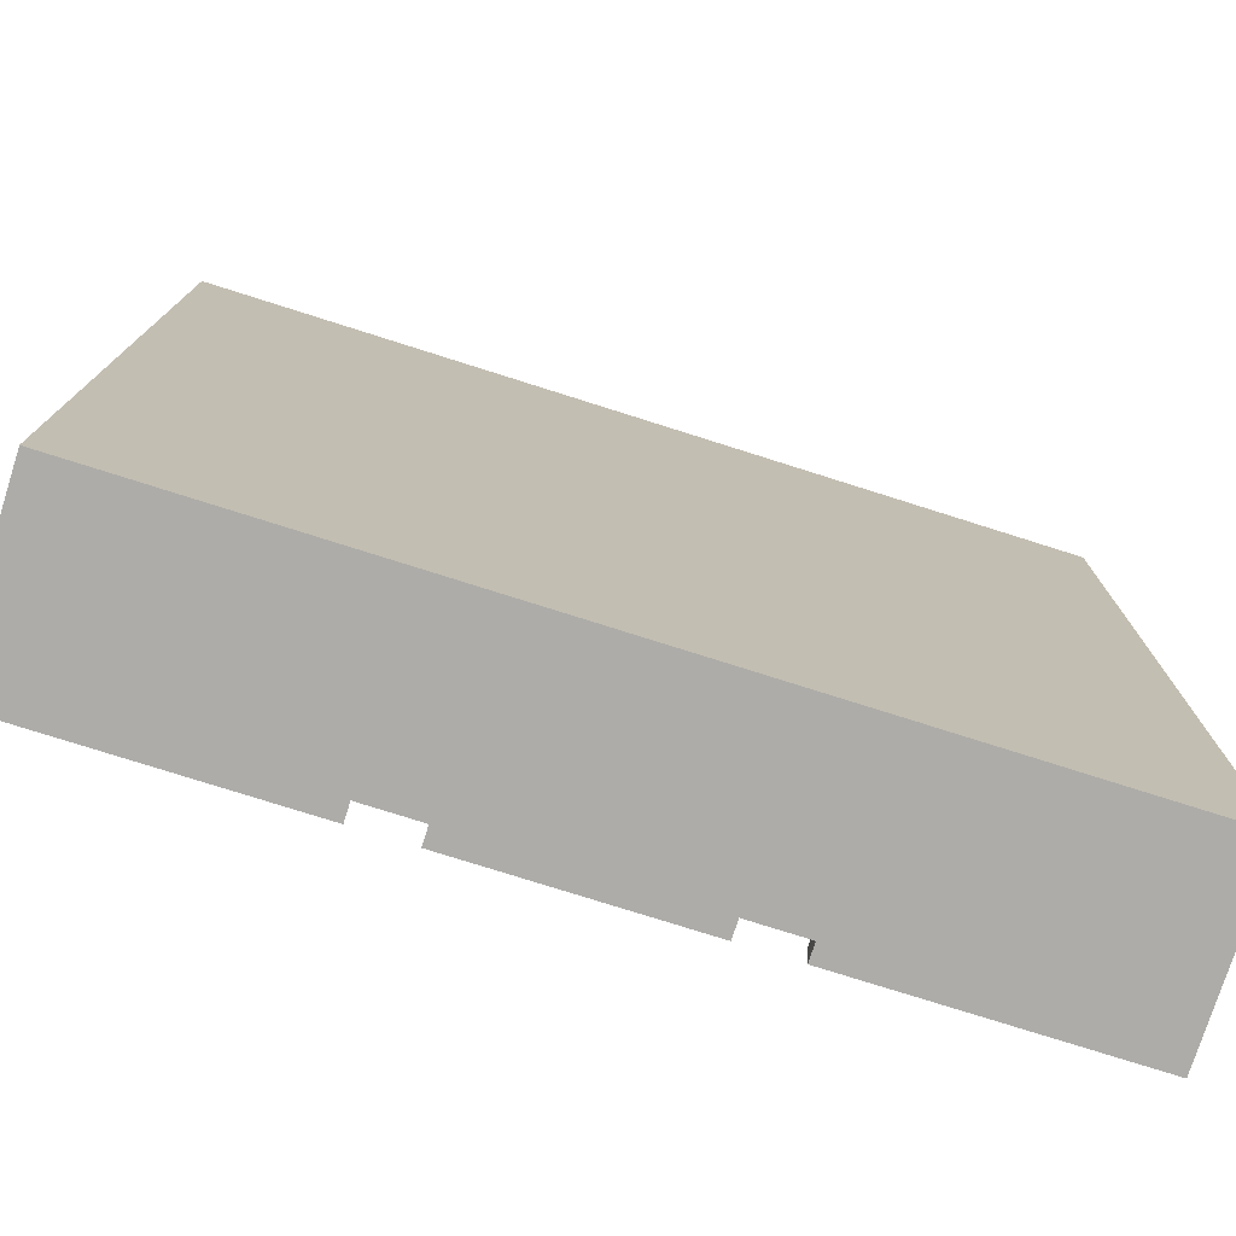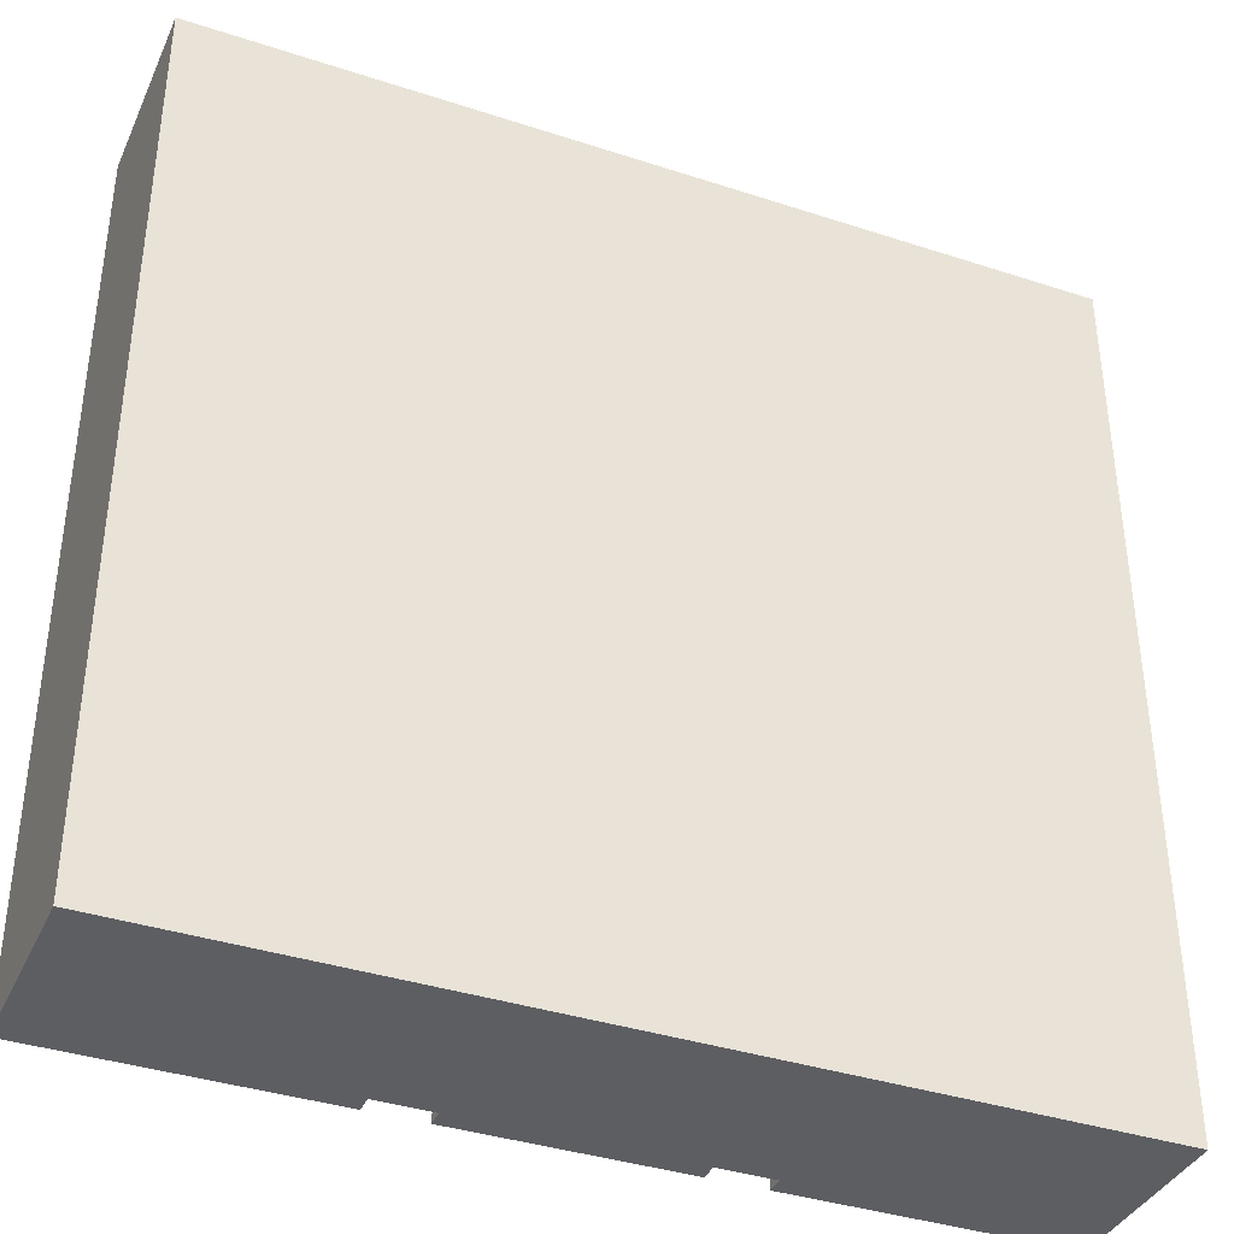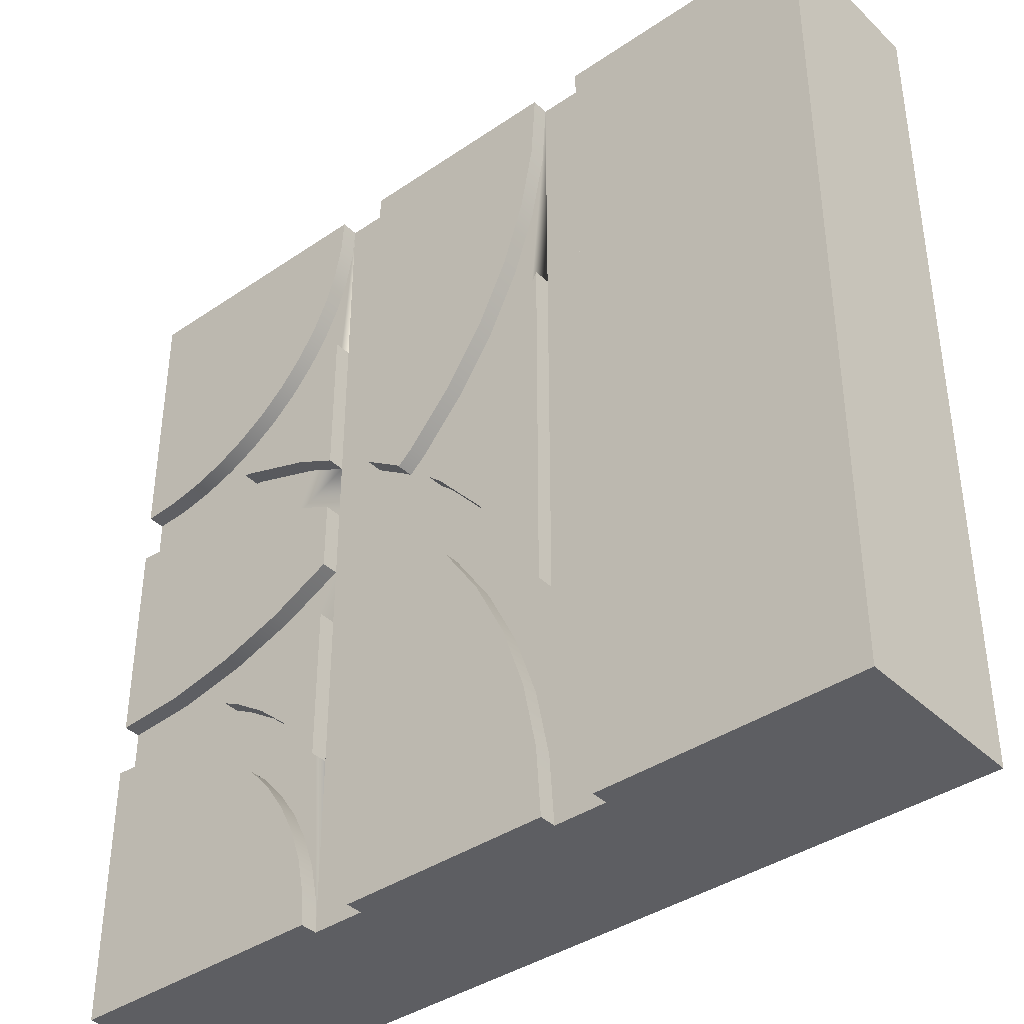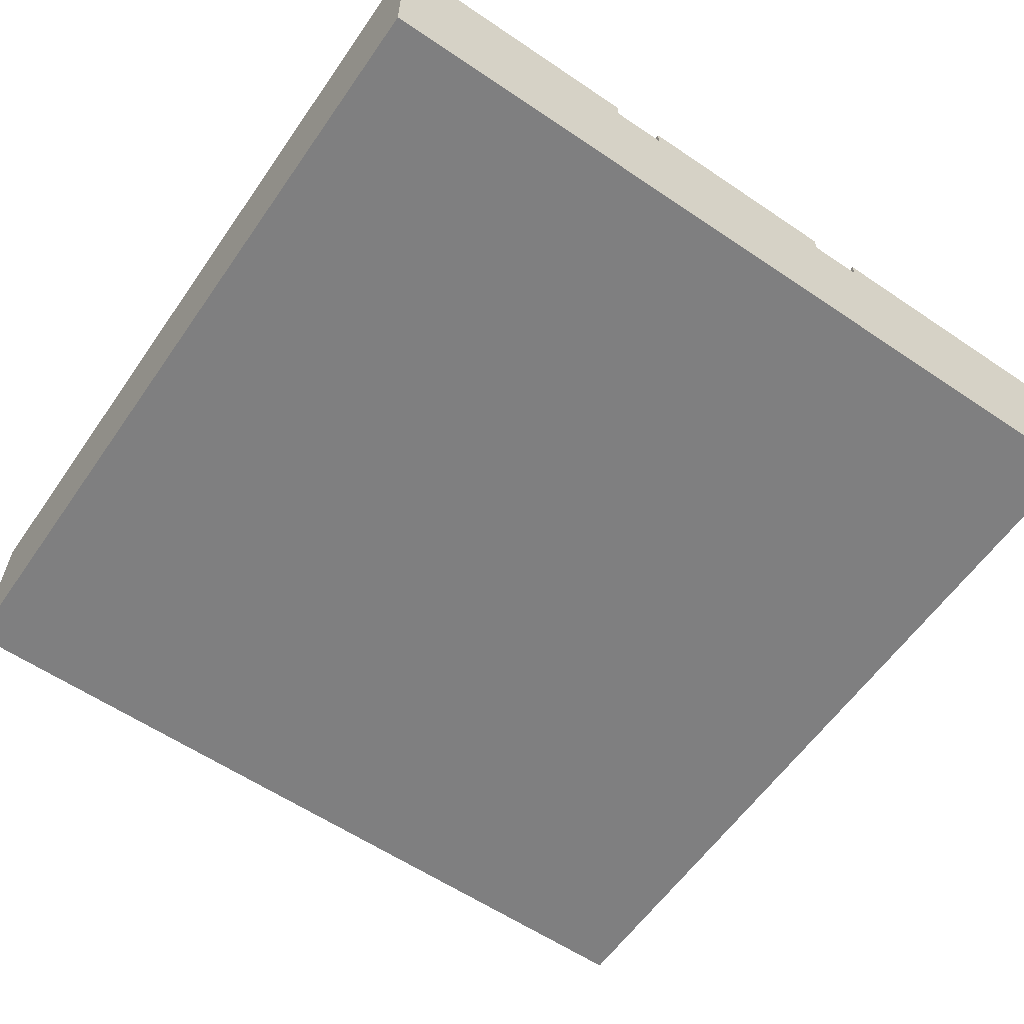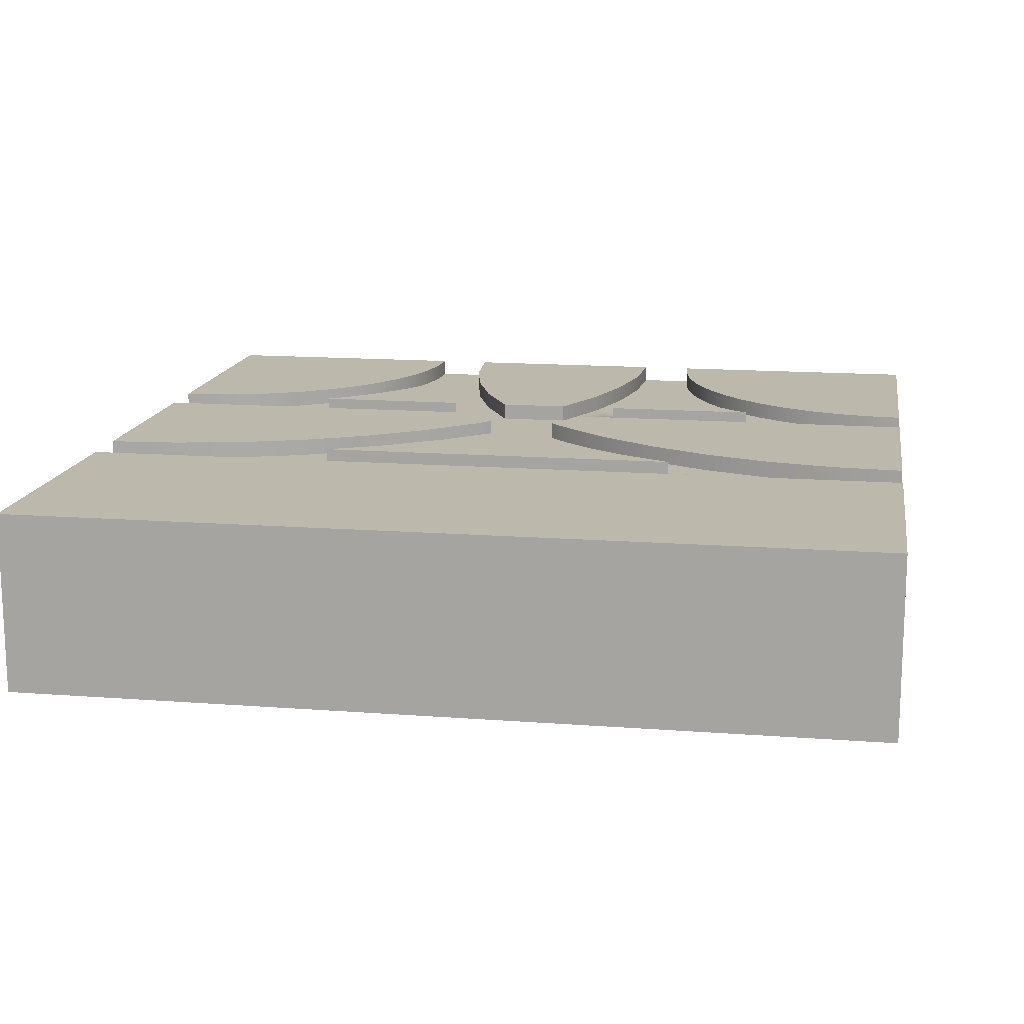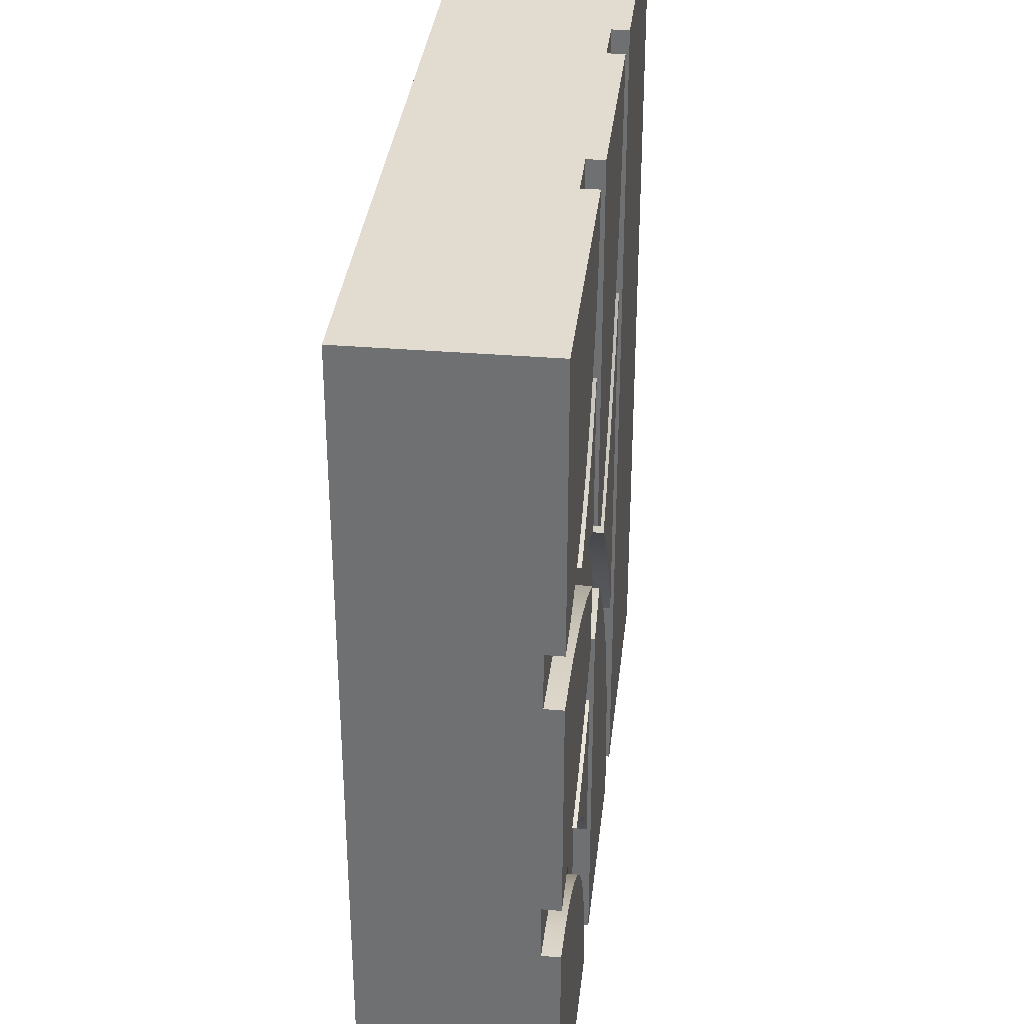
<metadata>
{"format":"obj","ext":"obj","renderer":"f3d","projection":"perspective","resolution":1024,"background":"white","views":[{"elev":-76.6,"azim":-17.6,"up":"+Z"},{"elev":-38.0,"azim":-22.6,"up":"+Z"},{"elev":-39.1,"azim":-139.6,"up":"+Z"},{"elev":-59.8,"azim":-34.7,"up":"+Y"},{"elev":14.6,"azim":-80.6,"up":"+Y"},{"elev":34.2,"azim":96.4,"up":"+Z"}]}
</metadata>
<code>
o Mesh1_Group1_Model.062
v 1.731 0.63 -1.376
v 1.744 0.63 -1.364
v 1.744 0.57 -1.364
v 1.731 0.57 -1.376
v 1.875 0.63 0
v 1.875 0.63 -1.276
v 1.674 0.63 -1.326
v 1.512 0.63 -1.141
v 1.376 0.63 -0.9375
v 1.268 0.63 -0.7175
v 1.189 0.63 -0.4853
v 1.141 0.63 -0.2447
v 1.125 0.63 0
v 1.875 0.57 0
v 1.875 0.57 -1.276
v 0 0 0
v 3 0 -0
v 3 0.63 0
v 2.062 0.63 0
v 2.062 0.57 0
v 1.125 0.57 0
v 0.9375 0.57 0
v 0.9375 0.63 0
v 0 0.63 0
v 0 0 -3
v 3 0 -3
v 0 0.63 -3
v 0.9375 0.63 -3
v 0.9375 0.57 -3
v 1.125 0.57 -3
v 1.125 0.63 -3
v 1.875 0.63 -3
v 1.875 0.57 -3
v 2.062 0.57 -3
v 2.062 0.63 -3
v 3 0.63 -3
v 1.125 0.57 -2.149
v 1.125 0.57 -0.8511
v 1.141 0.57 -0.2447
v 1.189 0.57 -0.4853
v 1.268 0.57 -0.7175
v 1.376 0.57 -0.9375
v 1.512 0.57 -1.141
v 1.674 0.57 -1.326
v 1.731 0.57 -1.624
v 1.674 0.57 -1.674
v 1.589 0.57 -1.5
v 1.542 0.57 -1.458
v 1.364 0.57 -1.256
v 1.214 0.57 -1.031
v 1.214 0.63 -1.031
v 1.125 0.63 -0.8511
v 1.542 0.63 -1.458
v 1.589 0.63 -1.5
v 1.542 0.63 -1.542
v 1.364 0.63 -1.744
v 1.214 0.63 -1.969
v 1.125 0.63 -2.149
v 1.364 0.63 -1.256
v 1.542 0.57 -1.542
v 1.512 0.57 -1.859
v 1.376 0.57 -2.062
v 1.364 0.57 -1.744
v 1.268 0.57 -2.282
v 1.214 0.57 -1.969
v 1.189 0.57 -2.515
v 1.141 0.57 -2.755
v 1.141 0.63 -2.755
v 1.189 0.63 -2.515
v 1.268 0.63 -2.282
v 1.376 0.63 -2.062
v 1.512 0.63 -1.859
v 1.674 0.63 -1.674
v 1.731 0.63 -1.624
v 1.744 0.63 -1.636
v 1.875 0.63 -1.724
v 1.744 0.57 -1.636
v 1.875 0.57 -1.724
v 2.062 0.57 -1.376
v 2.062 0.57 -1.168
v 2.062 0.57 -0.6175
v 2.071 0.57 -0.1224
v 2.071 0.63 -0.1224
v 3 0.63 -0.9375
v 2.878 0.63 -0.9295
v 2.757 0.63 -0.9056
v 2.641 0.63 -0.8661
v 2.531 0.63 -0.8119
v 2.429 0.63 -0.7438
v 2.337 0.63 -0.6629
v 2.256 0.63 -0.5707
v 2.188 0.63 -0.4688
v 2.134 0.63 -0.3588
v 2.094 0.63 -0.2426
v 3 0.63 -2.062
v 3 0.57 -2.062
v 3 0.57 -1.875
v 3 0.63 -1.875
v 3 0.63 -1.125
v 3 0.57 -1.125
v 3 0.57 -0.9375
v 2.071 0.63 -2.878
v 2.094 0.63 -2.757
v 2.134 0.63 -2.641
v 2.188 0.63 -2.531
v 2.256 0.63 -2.429
v 2.337 0.63 -2.337
v 2.429 0.63 -2.256
v 2.531 0.63 -2.188
v 2.641 0.63 -2.134
v 2.757 0.63 -2.094
v 2.878 0.63 -2.071
v 2.071 0.57 -2.878
v 2.062 0.57 -2.382
v 2.062 0.57 -1.832
v 2.062 0.57 -1.624
v 2.211 0.57 -1.905
v 2.282 0.57 -1.732
v 2.062 0.63 -1.624
v 2.282 0.63 -1.732
v 2.062 0.63 -1.376
v 2.282 0.63 -1.268
v 2.515 0.63 -1.189
v 2.755 0.63 -1.141
v 2.755 0.63 -1.859
v 2.515 0.63 -1.811
v 2.282 0.57 -1.268
v 2.211 0.57 -1.095
v 2.062 0.63 -1.168
v 2.211 0.63 -1.095
v 2.438 0.63 -0.9743
v 2.494 0.63 -1.002
v 2.466 0.63 -1.008
v 2.062 0.63 -0.6175
v 2.107 0.63 -0.6849
v 2.204 0.63 -0.7955
v 2.315 0.63 -0.8925
v 2.438 0.57 -0.9743
v 2.494 0.57 -1.002
v 2.315 0.57 -0.8925
v 2.204 0.57 -0.7955
v 2.107 0.57 -0.6849
v 2.094 0.57 -0.2426
v 2.134 0.57 -0.3588
v 2.188 0.57 -0.4688
v 2.256 0.57 -0.5707
v 2.337 0.57 -0.6629
v 2.429 0.57 -0.7438
v 2.531 0.57 -0.8119
v 2.641 0.57 -0.8661
v 2.757 0.57 -0.9056
v 2.878 0.57 -0.9295
v 2.755 0.57 -1.141
v 2.515 0.57 -1.189
v 2.466 0.57 -1.008
v 2.755 0.57 -1.859
v 2.757 0.57 -2.094
v 2.641 0.57 -2.134
v 2.531 0.57 -2.188
v 2.515 0.57 -1.811
v 2.494 0.57 -1.998
v 2.438 0.57 -2.026
v 2.429 0.57 -2.256
v 2.337 0.57 -2.337
v 2.315 0.57 -2.107
v 2.256 0.57 -2.429
v 2.204 0.57 -2.204
v 2.188 0.57 -2.531
v 2.134 0.57 -2.641
v 2.107 0.57 -2.315
v 2.094 0.57 -2.757
v 2.062 0.63 -2.382
v 2.107 0.63 -2.315
v 2.466 0.63 -1.992
v 2.494 0.63 -1.998
v 2.438 0.63 -2.026
v 2.315 0.63 -2.107
v 2.204 0.63 -2.204
v 2.062 0.63 -1.832
v 2.211 0.63 -1.905
v 2.466 0.57 -1.992
v 2.878 0.57 -2.071
f 5 6 9
f 22 23 24 16
f 16 17 21
f 27 25 16 24
f 34 35 36 26
f 26 25 33
f 56 57 59
f 76 71 72
f 18 17 101 84
f 18 89 90
f 17 26 100
f 36 106 107
f 119 121 122 120
f 130 129 136
f 177 178 180
f 12 13 5
f 5 11 12
f 5 9 10
f 6 7 8
f 7 6 2
f 2 1 7
f 5 10 11
f 8 9 6
f 14 5 13 21
f 18 19 20 17
f 21 22 16
f 16 25 26 17
f 17 14 21
f 14 17 20
f 30 31 32 33
f 27 28 29 25
f 33 34 26
f 24 23 28 27
f 25 30 33
f 30 25 29
f 58 52 51
f 53 54 55
f 57 51 59
f 59 53 55
f 57 58 51
f 59 55 56
f 71 76 32
f 73 74 75
f 76 72 73
f 32 70 71
f 32 68 69
f 68 32 31
f 76 73 75
f 32 69 70
f 83 19 18
f 18 94 83
f 18 92 93
f 18 90 91
f 18 88 89
f 18 86 87
f 18 84 85
f 93 94 18
f 18 91 92
f 18 87 88
f 86 18 85
f 97 98 99 100
f 36 95 96 26
f 100 101 17
f 26 97 100
f 97 26 96
f 112 95 36
f 36 111 112
f 36 109 110
f 36 107 108
f 36 105 106
f 36 103 104
f 36 35 102
f 110 111 36
f 36 108 109
f 36 104 105
f 103 36 102
f 126 123 124 125
f 125 124 99 98
f 122 123 126 120
f 129 134 135
f 131 132 133
f 129 135 136
f 130 131 133
f 130 136 137
f 137 131 130
f 178 179 180
f 174 175 176
f 173 172 179
f 180 174 176
f 178 173 179
f 180 176 177
f 6 5 14 15
f 28 23 22 29
f 13 12 39 21
f 22 30 29
f 30 22 37
f 37 22 21
f 37 21 38
f 38 21 39
f 12 11 40 39
f 11 10 41 40
f 10 9 42 41
f 9 8 43 42
f 8 7 44 43
f 7 1 4 44
f 51 52 38 50
f 45 44 4
f 46 44 45
f 47 44 46
f 48 44 47
f 48 43 44
f 48 42 43
f 49 42 48
f 49 41 42
f 50 41 49
f 50 40 41
f 50 39 40
f 38 39 50
f 54 53 48 47
f 53 59 49 48
f 59 51 50 49
f 55 54 47 60
f 68 31 30 67
f 46 60 47
f 61 60 46
f 62 60 61
f 62 63 60
f 64 63 62
f 64 65 63
f 66 65 64
f 67 65 66
f 67 37 65
f 37 67 30
f 69 68 67 66
f 70 69 66 64
f 71 70 64 62
f 72 71 62 61
f 73 72 61 46
f 74 73 46 45
f 75 74 45 77
f 2 6 15 3
f 45 4 77
f 77 4 3
f 80 128 127 79
f 32 76 78 33
f 34 78 15
f 78 34 33
f 76 75 77 78
f 19 83 82 20
f 34 15 14
f 34 14 79
f 20 79 14
f 79 20 80
f 80 20 81
f 81 20 82
f 119 120 118 116
f 34 114 113
f 34 115 114
f 34 79 115
f 116 115 79
f 138 148 149 139
f 122 121 79 127
f 129 130 128 80
f 118 160 181 117
f 132 131 138 139
f 131 137 140 138
f 137 136 141 140
f 136 135 142 141
f 135 134 81 142
f 134 129 80 81
f 83 94 143 82
f 81 82 142
f 142 82 143
f 94 93 144 143
f 93 92 145 144
f 92 91 146 145
f 91 90 147 146
f 90 89 148 147
f 89 88 149 148
f 88 87 150 149
f 87 86 151 150
f 86 85 152 151
f 85 84 101 152
f 130 133 155 128
f 100 152 101
f 100 151 152
f 153 151 100
f 153 150 151
f 153 149 150
f 154 149 153
f 139 149 154
f 1 2 3 4
f 138 147 148
f 140 147 138
f 140 146 147
f 141 146 140
f 141 145 146
f 141 144 145
f 142 144 141
f 142 143 144
f 154 155 139
f 3 15 78 77
f 133 132 139 155
f 123 122 127 154
f 124 123 154 153
f 99 124 153 100
f 125 98 97 156
f 172 173 170 114
f 157 156 97
f 158 156 157
f 159 156 158
f 159 160 156
f 159 161 160
f 127 128 155 154
f 164 162 163
f 164 165 162
f 166 165 164
f 166 167 165
f 168 167 166
f 169 167 168
f 169 170 167
f 171 170 169
f 113 170 171
f 113 114 170
f 175 174 181 161
f 174 180 117 181
f 180 179 115 117
f 179 172 114 115
f 120 126 160 118
f 116 118 117 115
f 126 125 156 160
f 176 175 161 162
f 181 160 161
f 177 176 162 165
f 178 177 165 167
f 173 178 167 170
f 103 102 113 171
f 104 103 171 169
f 105 104 169 168
f 106 105 168 166
f 107 106 166 164
f 108 107 164 163
f 109 108 163 159
f 110 109 159 158
f 111 110 158 157
f 112 111 157 182
f 95 112 182 96
f 157 97 182
f 182 97 96
f 58 57 65 37
f 57 56 63 65
f 56 55 60 63
f 52 58 37 38
f 102 35 34 113
f 121 119 116 79
f 163 162 161 159

</code>
